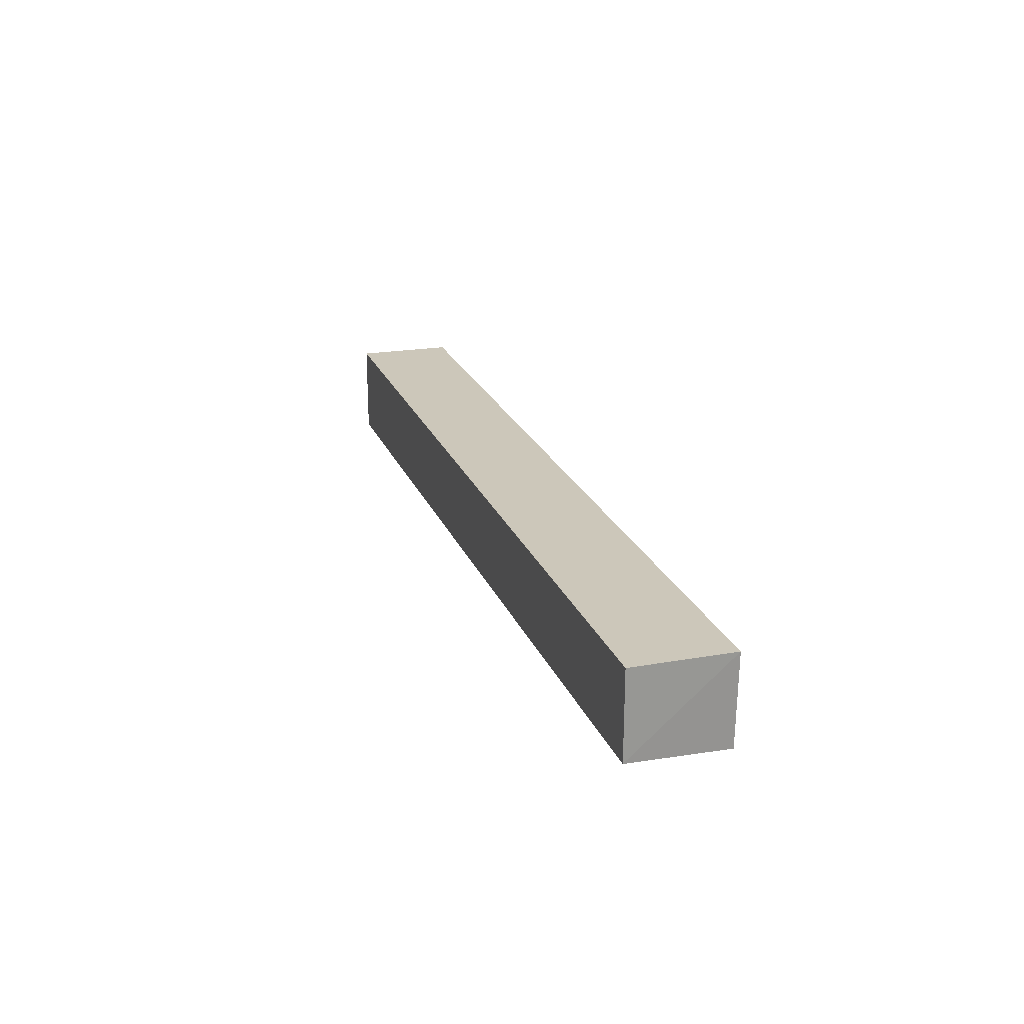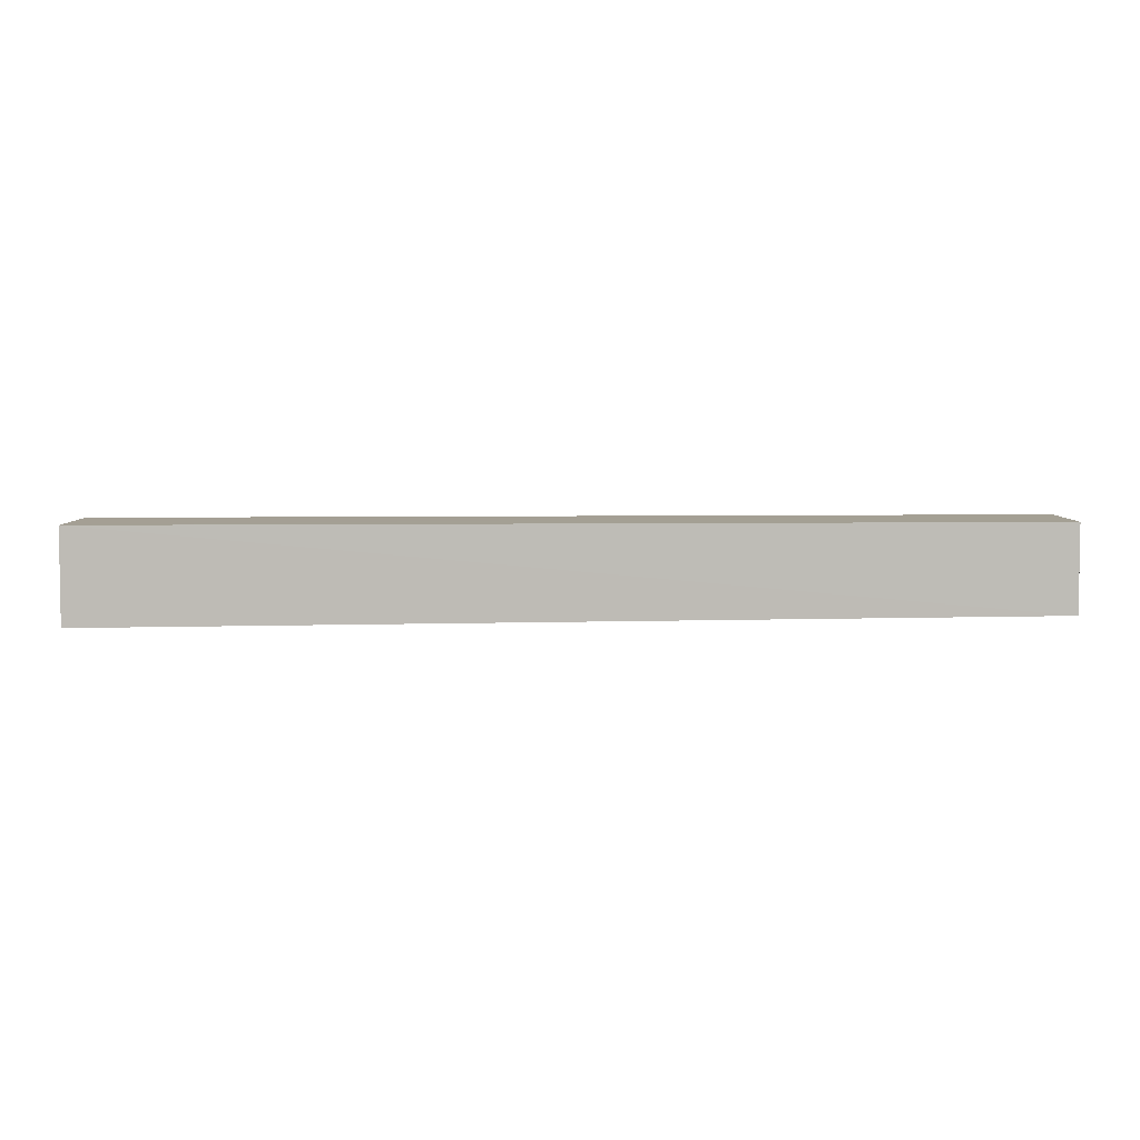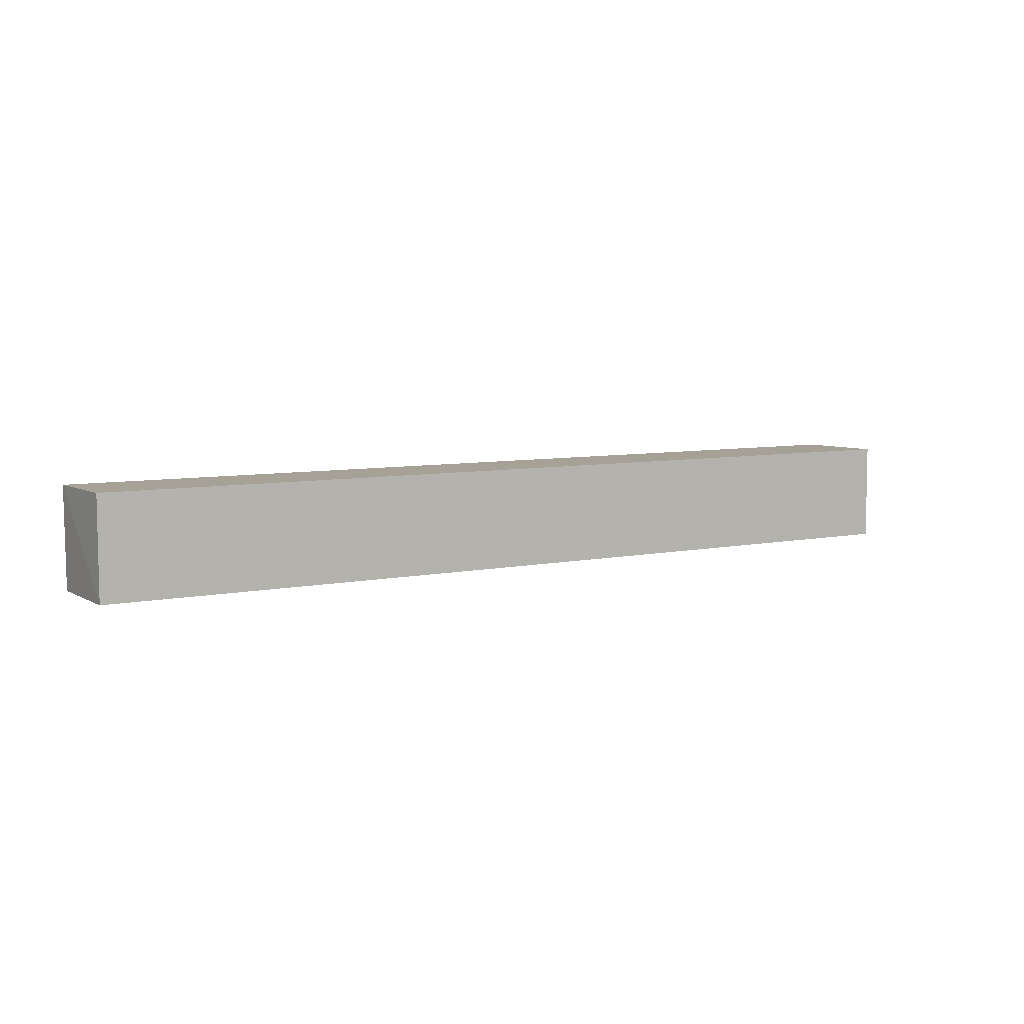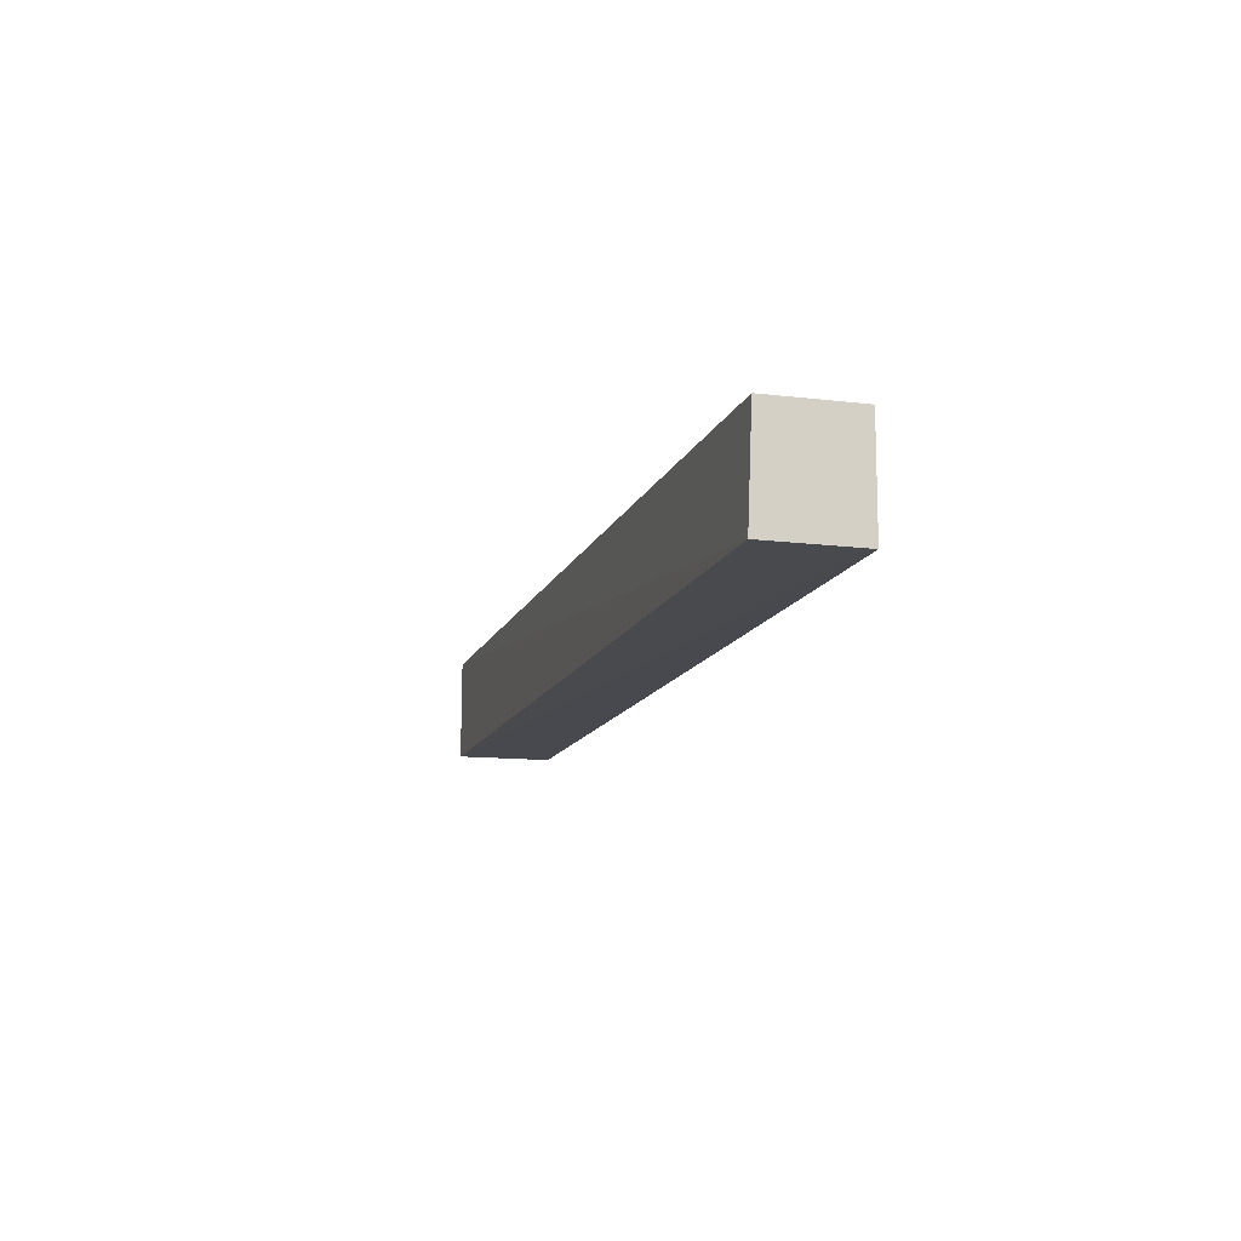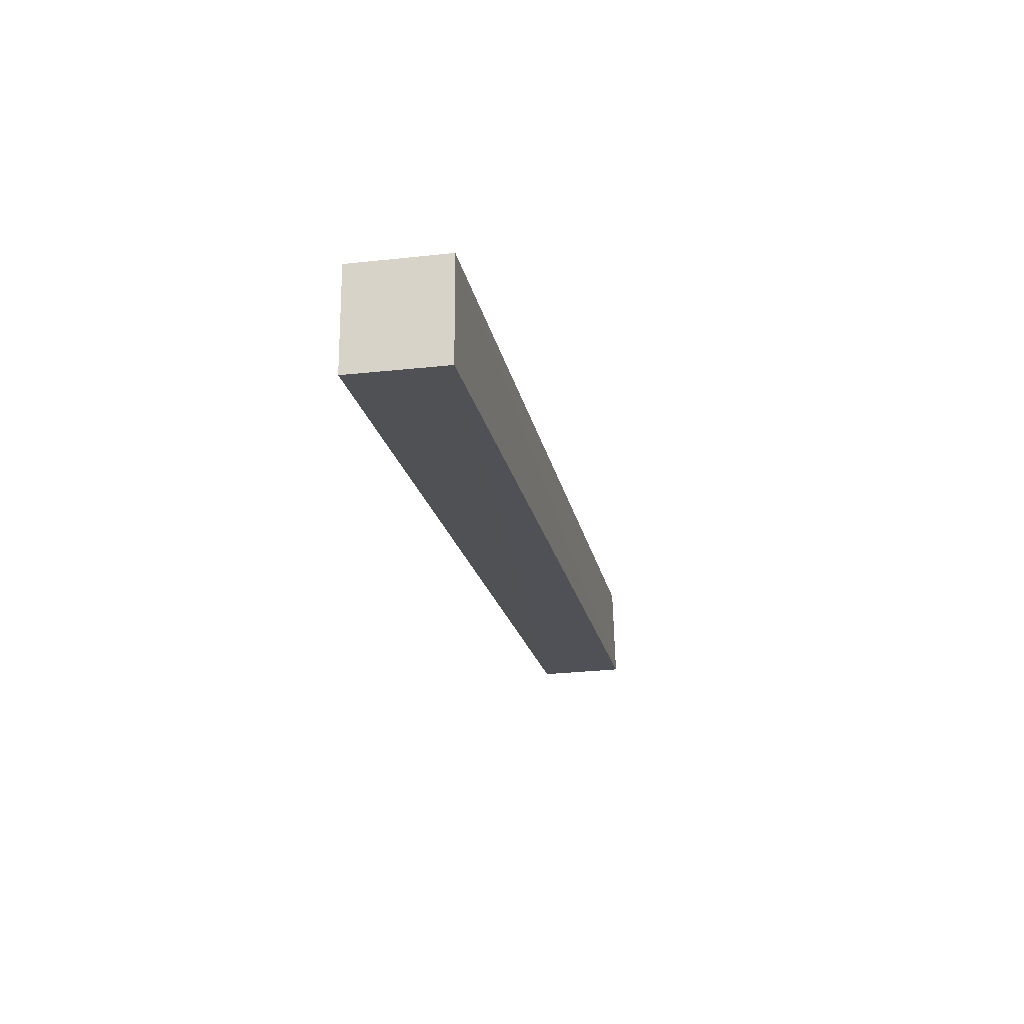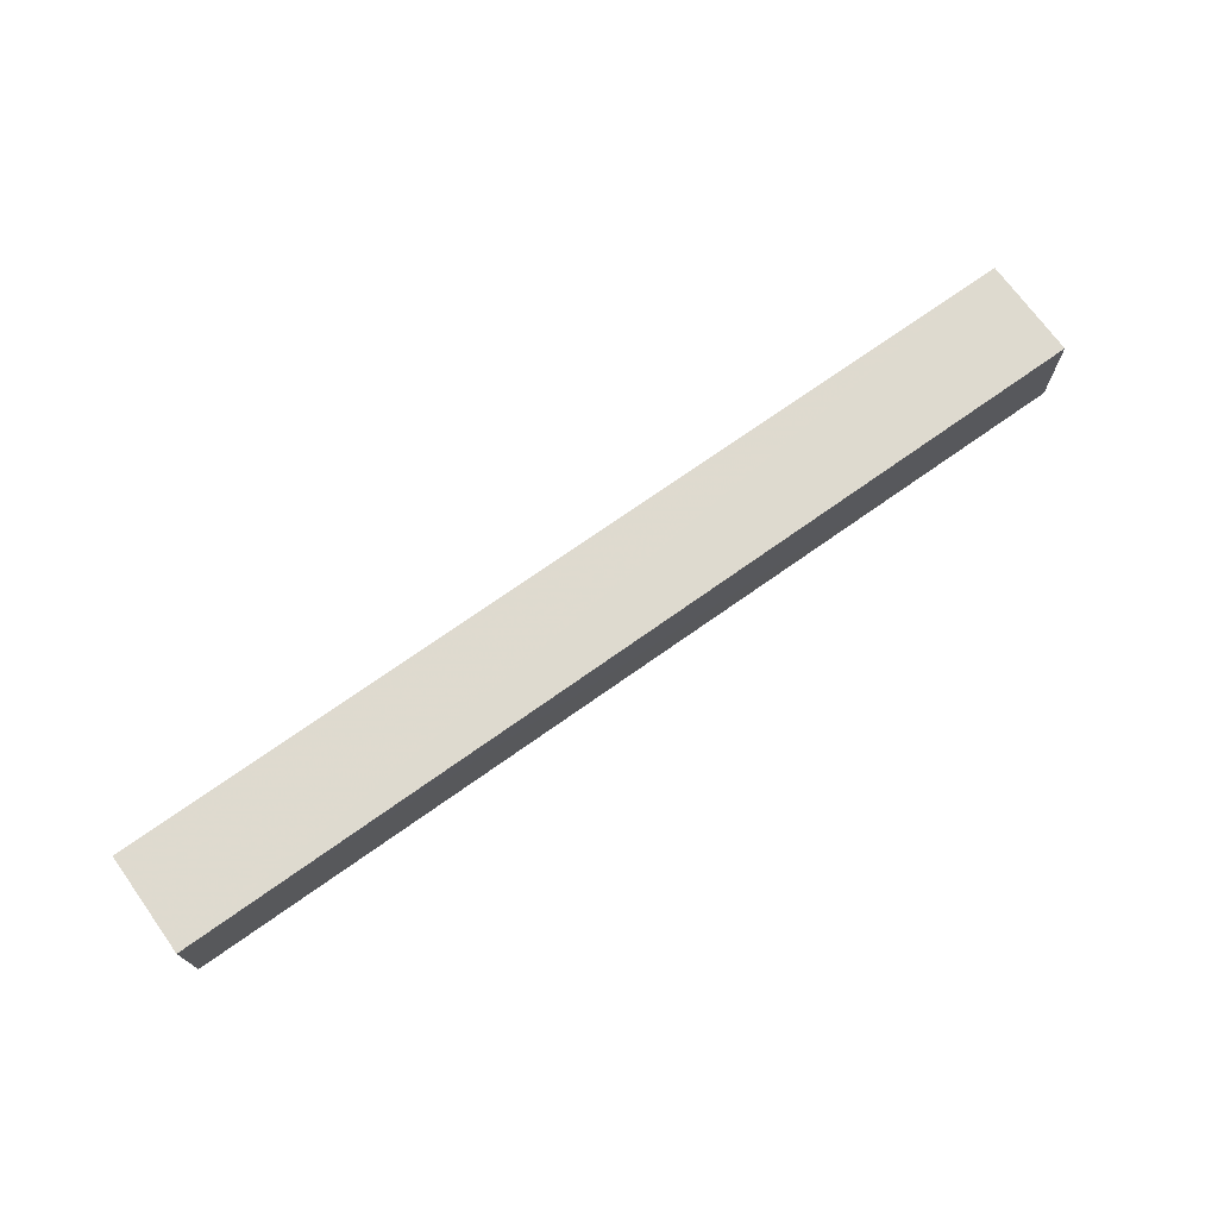
<metadata>
{"format":"obj","ext":"obj","renderer":"f3d","projection":"perspective","resolution":1024,"background":"white","views":[{"elev":21.5,"azim":-107.1,"up":"+Z"},{"elev":5.6,"azim":179.6,"up":"+Z"},{"elev":6.3,"azim":-33.4,"up":"+Y"},{"elev":-12.6,"azim":-105.2,"up":"+Y"},{"elev":-20.3,"azim":101.5,"up":"+Y"},{"elev":71.1,"azim":-35.6,"up":"+Z"}]}
</metadata>
<code>
v 0.07936 0.002965 0.01647
v 0.07938 -0.01352 0.01645
v 0.07941 -0.01352 0.0007356
v -0.07533 0.003007 0.002569
v -0.07524 -0.01351 0.0169
v 0.07942 0.002928 0.0007962
v -0.07531 0.002961 0.01689
v -0.07496 -0.01334 0.002045
f 5 2 1
f 5 3 2
f 6 4 1
f 6 1 2
f 6 2 3
f 7 5 1
f 7 1 4
f 7 4 5
f 8 5 4
f 8 3 5
f 8 6 3
f 8 4 6

</code>
